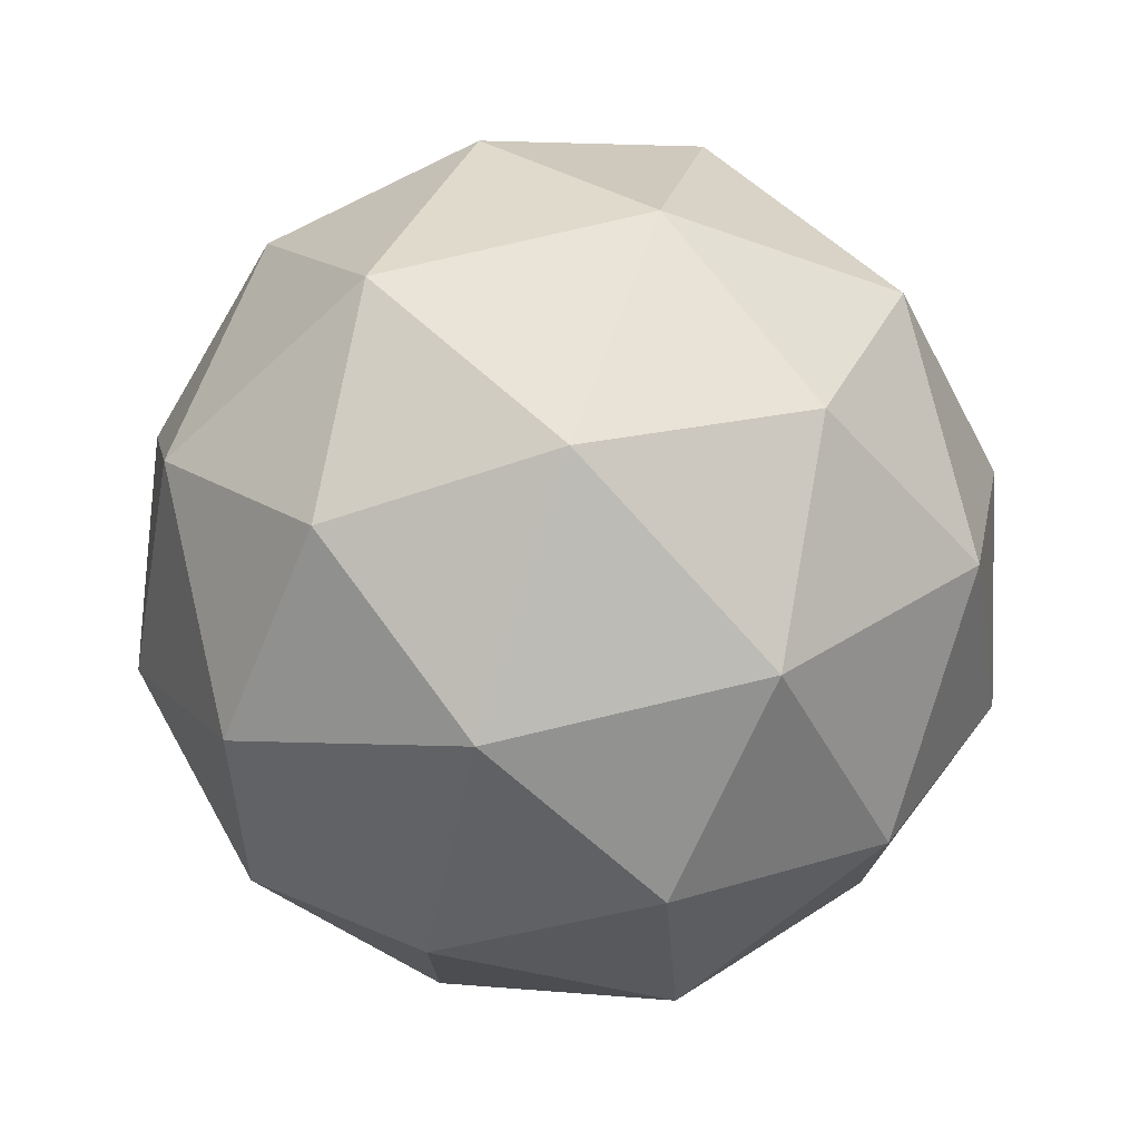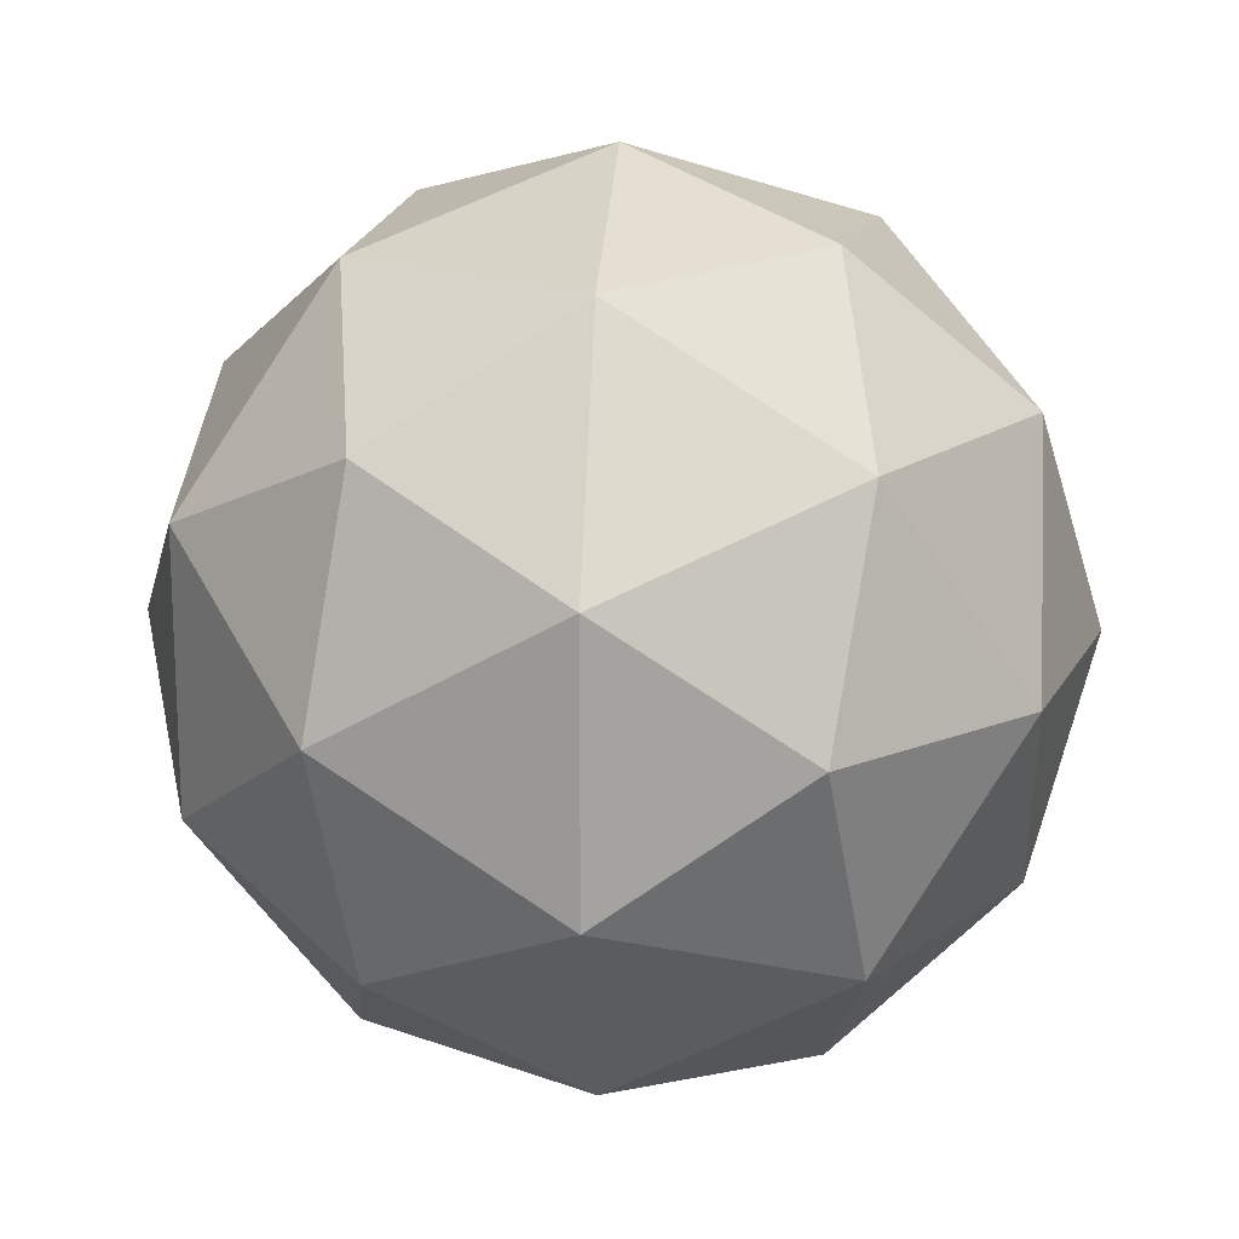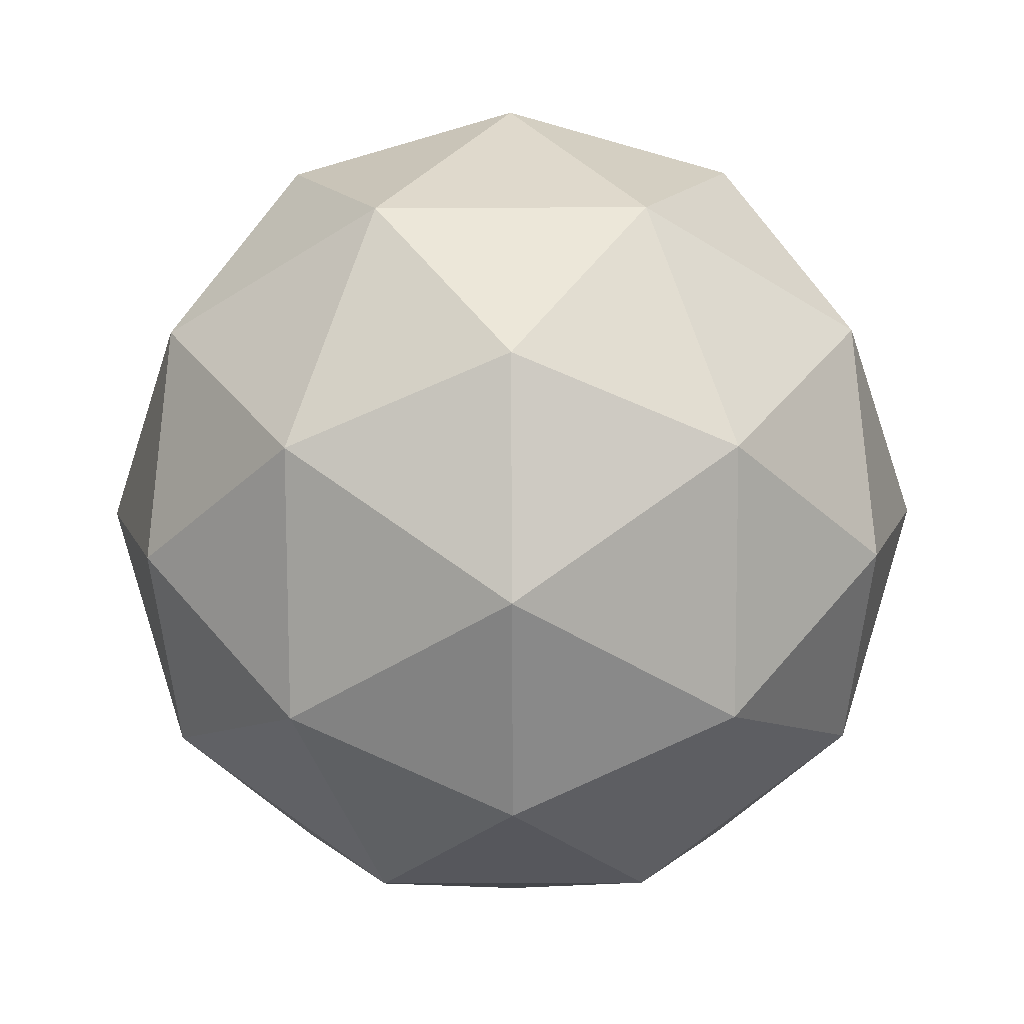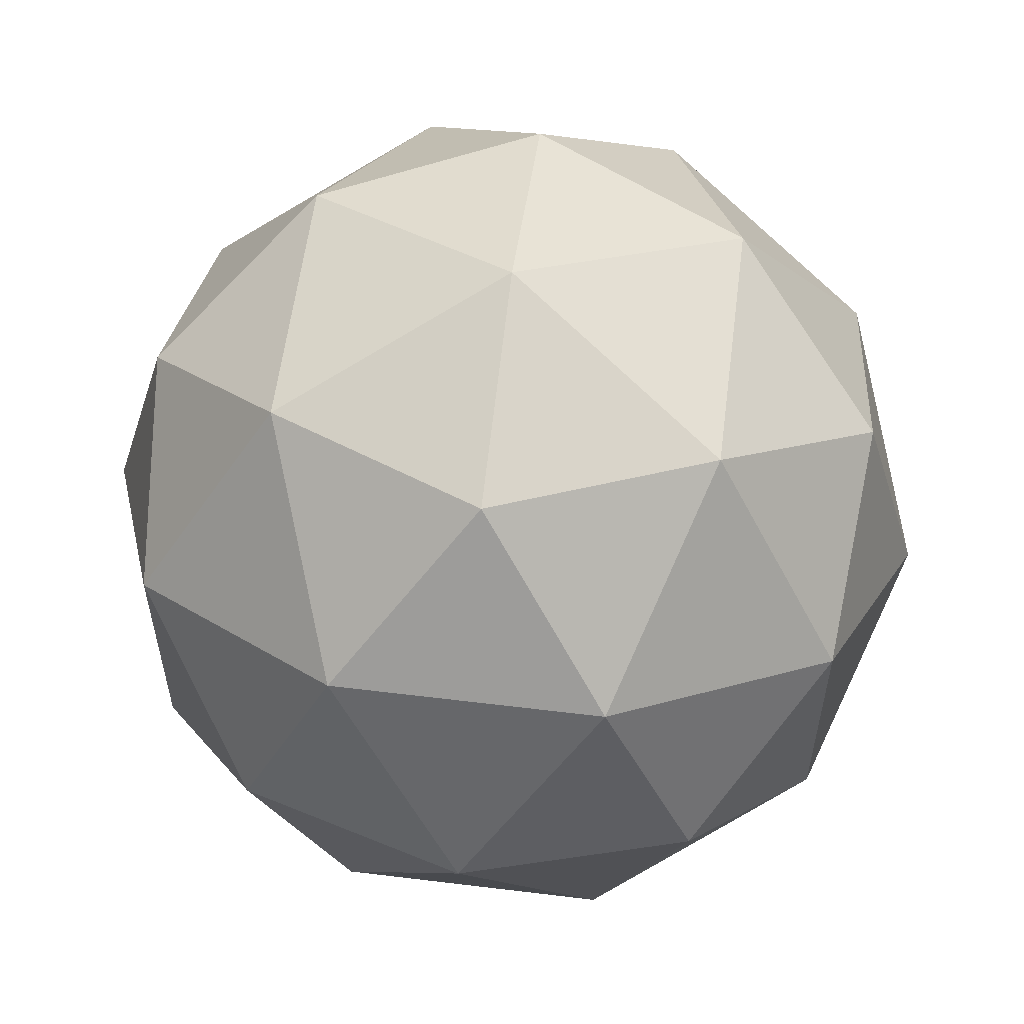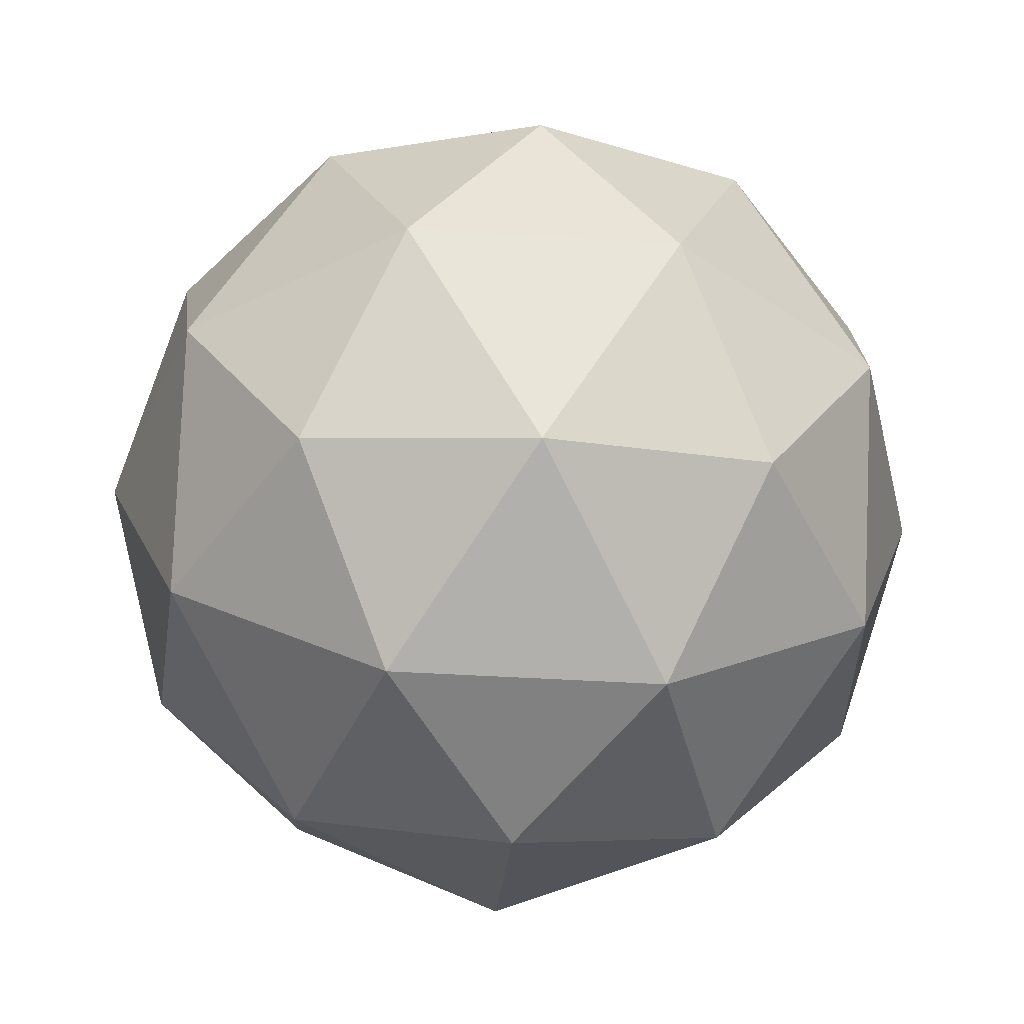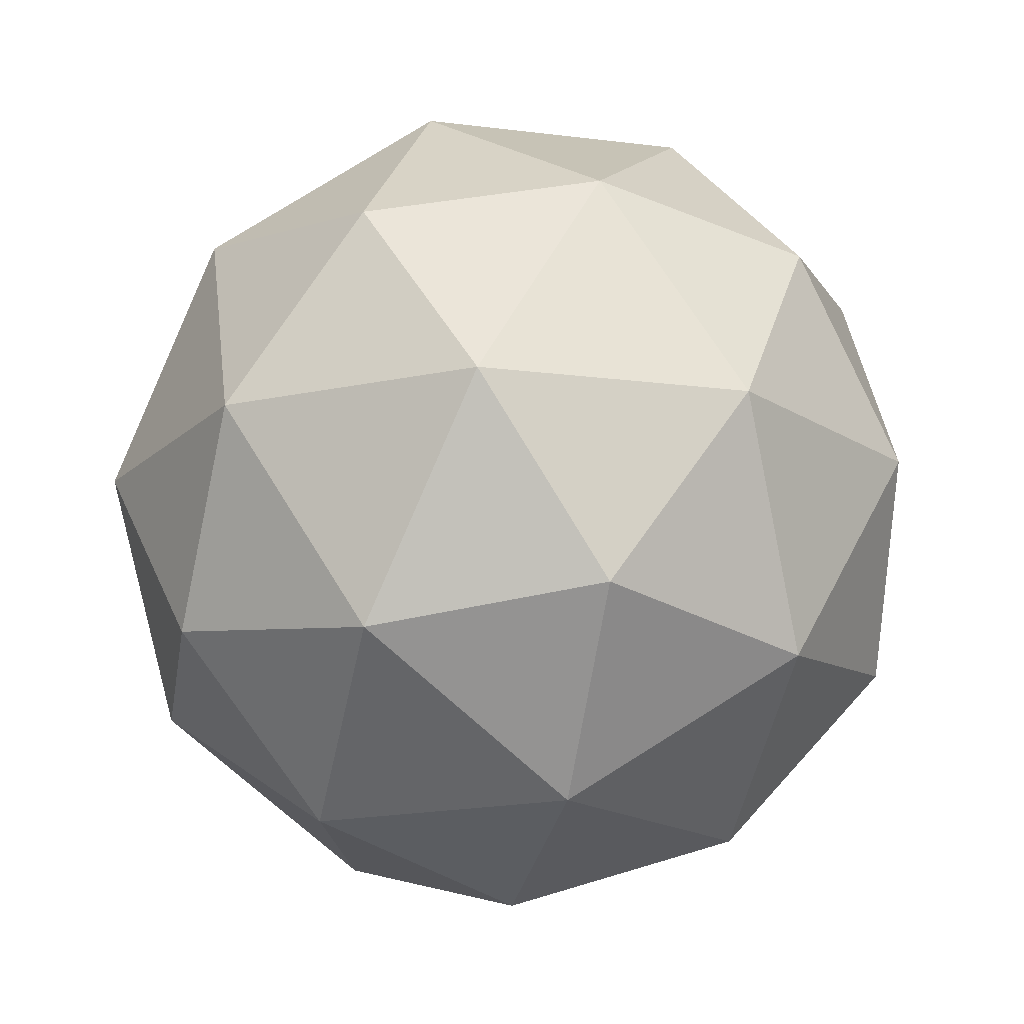
<metadata>
{"format":"obj","ext":"obj","renderer":"f3d","projection":"perspective","resolution":1024,"background":"white","views":[{"elev":76.0,"azim":44.9,"up":"+Z"},{"elev":17.4,"azim":94.3,"up":"+Z"},{"elev":-78.6,"azim":-31.5,"up":"+Z"},{"elev":58.1,"azim":-24.5,"up":"+Z"},{"elev":-41.0,"azim":13.6,"up":"+Y"},{"elev":-18.4,"azim":-103.7,"up":"+Y"}]}
</metadata>
<code>
o Cube
v -0.1809 0.1118 0.1314
v 0.0691 0.1118 0.2127
v 0.1809 -0.1118 -0.1314
v -0.0691 -0.1118 -0.2127
v -0.2236 -0.1118 -0
v -0.0691 -0.1118 0.2127
v 0.1809 -0.1118 0.1314
v -0 -0.25 -0
v -0.1809 0.1118 -0.1314
v 0.0691 0.1118 -0.2127
v 0.2236 0.1118 -0
v -0 0.25 -0
v 0.2378 0 -0.07725
v 0.2378 0 0.07725
v 0.06572 -0.1314 -0.2023
v -0.172 -0.1314 -0.125
v -0.04061 -0.2127 -0.125
v -0.172 -0.1314 0.125
v -0.1314 -0.2127 -0
v 0.1063 -0.2127 -0.07725
v 0.2127 -0.1314 -0
v 0.06572 -0.1314 0.2023
v 0.1063 -0.2127 0.07725
v -0.04061 -0.2127 0.125
v -0 0 0.25
v 0.1469 0 0.2023
v -0.2378 0 0.07725
v -0.1469 0 0.2023
v -0.1469 0 -0.2023
v -0.2378 0 -0.07725
v 0.1469 0 -0.2023
v -0 0 -0.25
v 0.172 0.1314 0.125
v -0.06572 0.1314 0.2023
v -0.2127 0.1314 -0
v -0.06572 0.1314 -0.2023
v 0.172 0.1314 -0.125
v 0.04061 0.2127 0.125
v 0.1314 0.2127 -0
v -0.1063 0.2127 0.07725
v -0.1063 0.2127 -0.07725
v 0.04061 0.2127 -0.125
f 8 17 20
f 8 23 24
f 7 21 14
f 8 24 19
f 7 23 21
f 8 19 17
f 6 22 25
f 5 18 27
f 4 16 29
f 3 15 31
f 7 14 26
f 6 25 28
f 5 27 30
f 4 29 32
f 3 31 13
f 2 33 38
f 1 34 40
f 9 35 41
f 10 36 42
f 11 37 39
f 39 42 12
f 39 37 42
f 37 10 42
f 42 41 12
f 42 36 41
f 36 9 41
f 41 40 12
f 41 35 40
f 35 1 40
f 40 38 12
f 40 34 38
f 34 2 38
f 38 39 12
f 38 33 39
f 33 11 39
f 13 37 11
f 13 31 37
f 31 10 37
f 32 36 10
f 32 29 36
f 29 9 36
f 30 35 9
f 30 27 35
f 27 1 35
f 28 34 1
f 28 25 34
f 25 2 34
f 26 33 2
f 26 14 33
f 14 11 33
f 31 32 10
f 31 15 32
f 15 4 32
f 29 30 9
f 29 16 30
f 16 5 30
f 27 28 1
f 27 18 28
f 18 6 28
f 25 26 2
f 25 22 26
f 22 7 26
f 17 16 4
f 17 19 16
f 19 5 16
f 21 20 3
f 21 23 20
f 23 8 20
f 19 18 5
f 19 24 18
f 24 6 18
f 14 13 11
f 14 21 13
f 21 3 13
f 24 22 6
f 24 23 22
f 23 7 22
f 20 15 3
f 20 17 15
f 17 4 15

</code>
